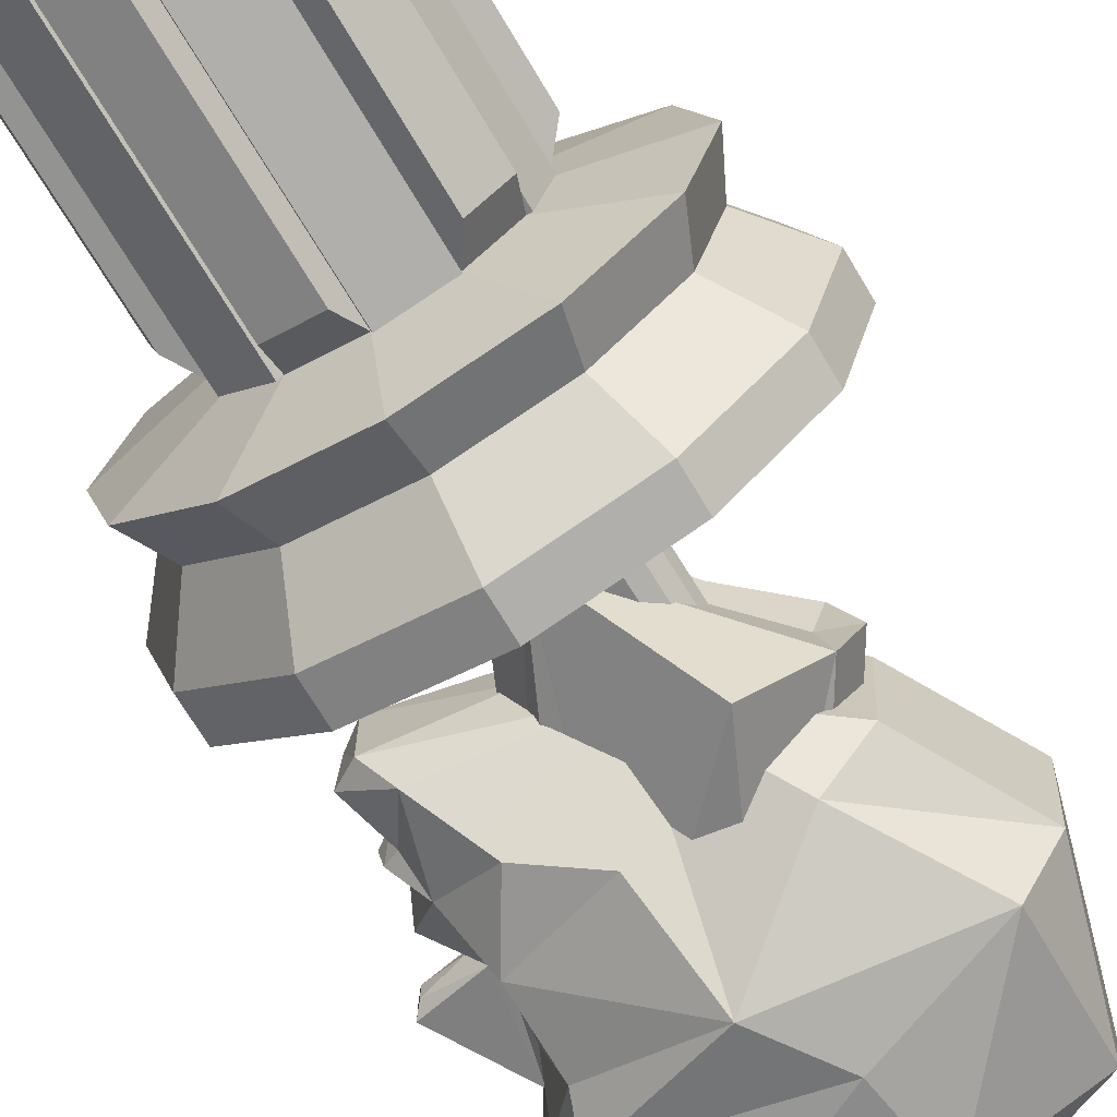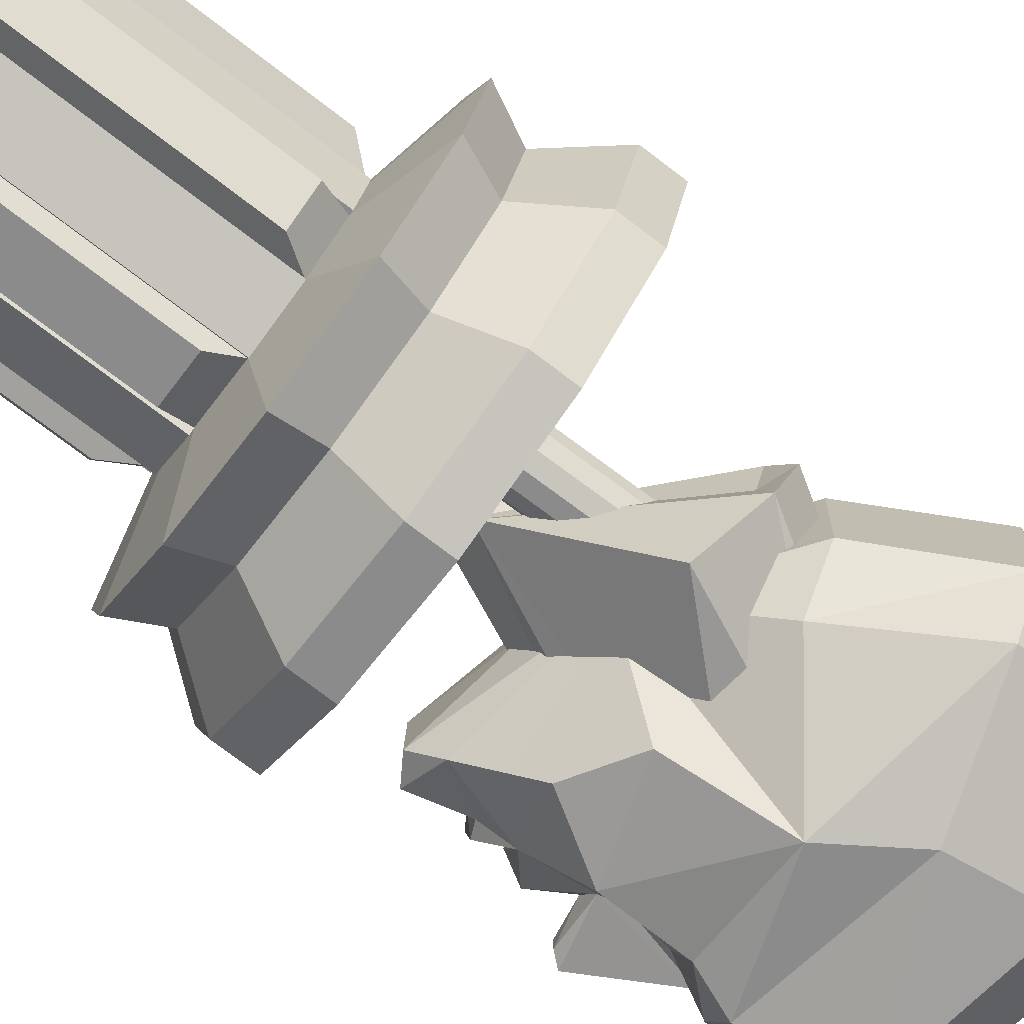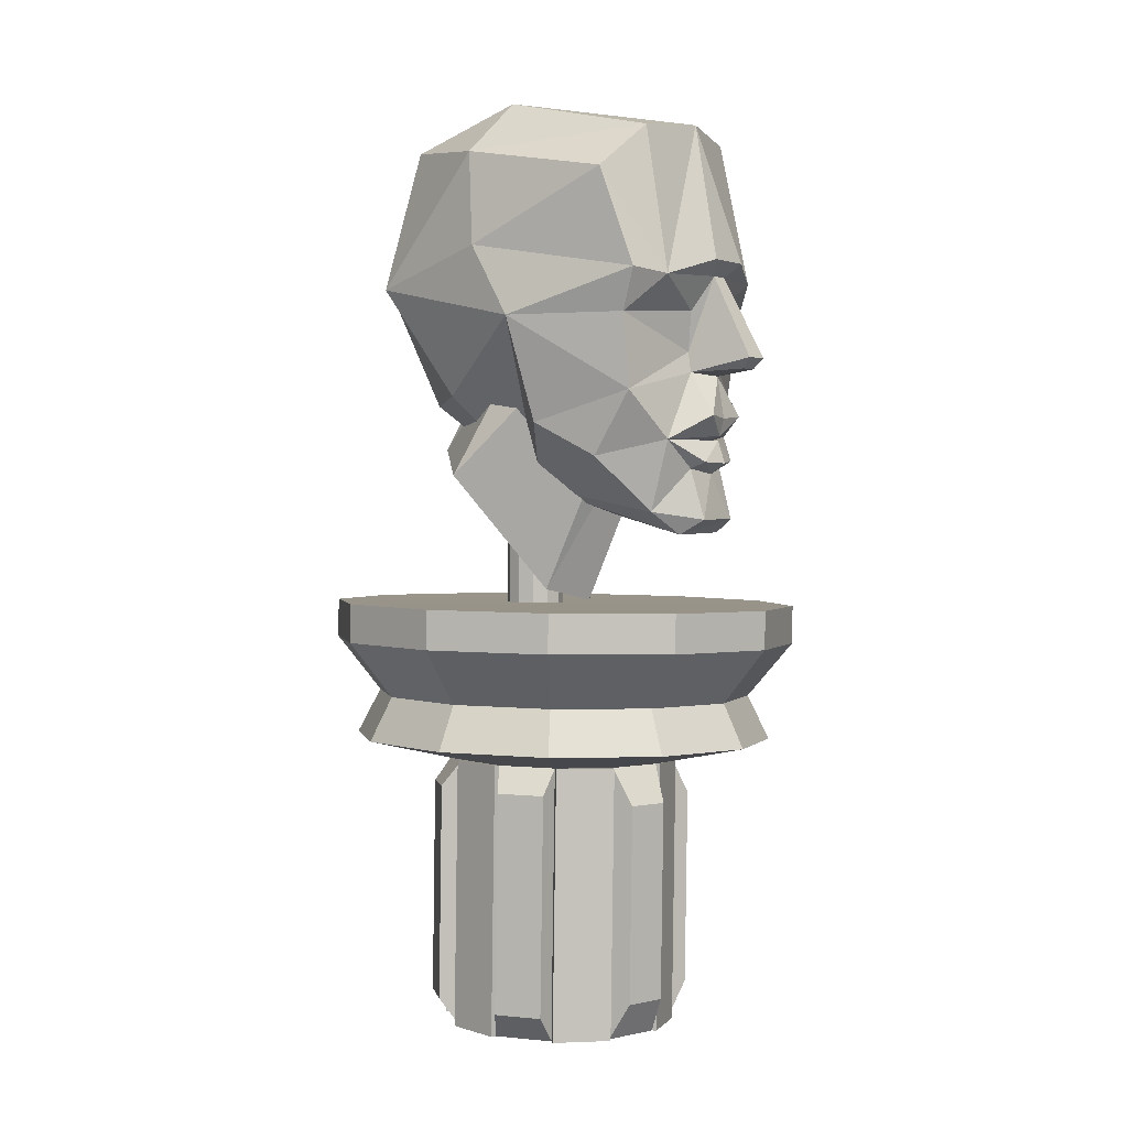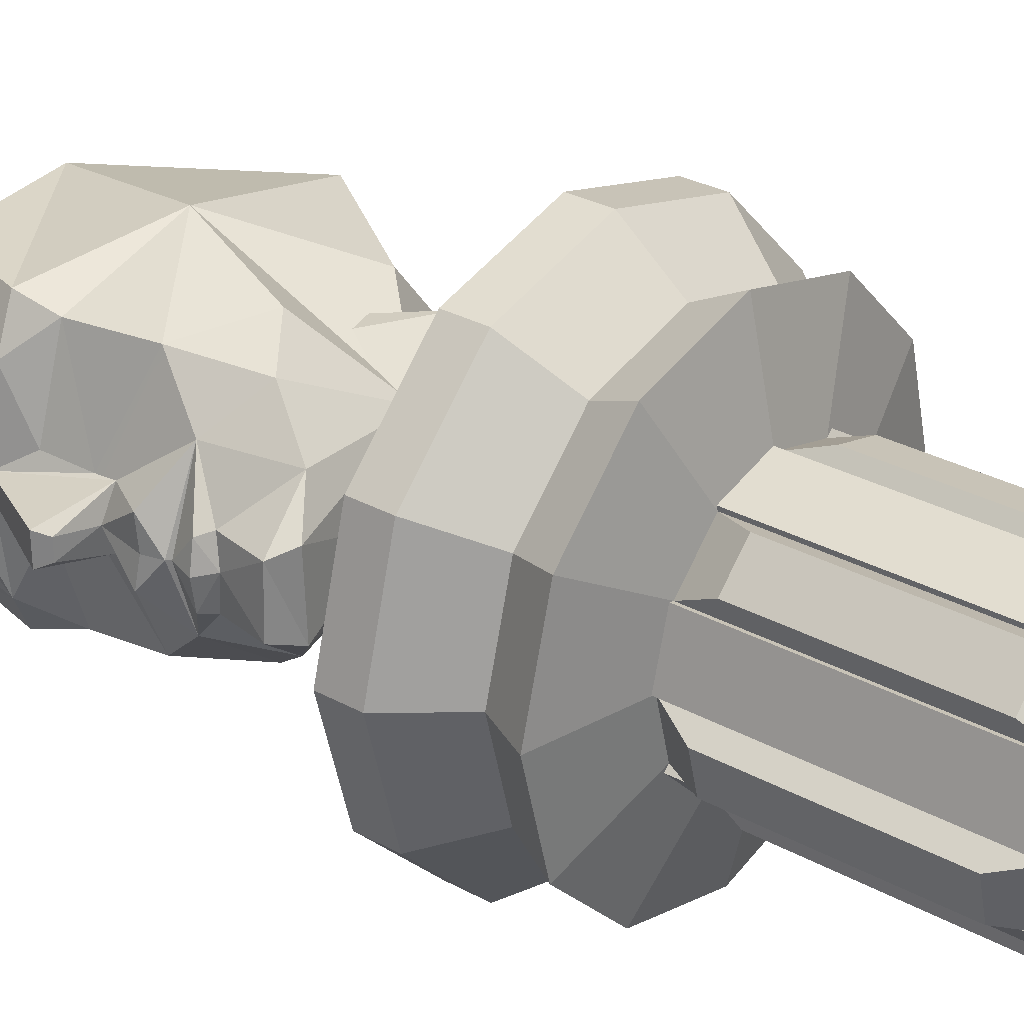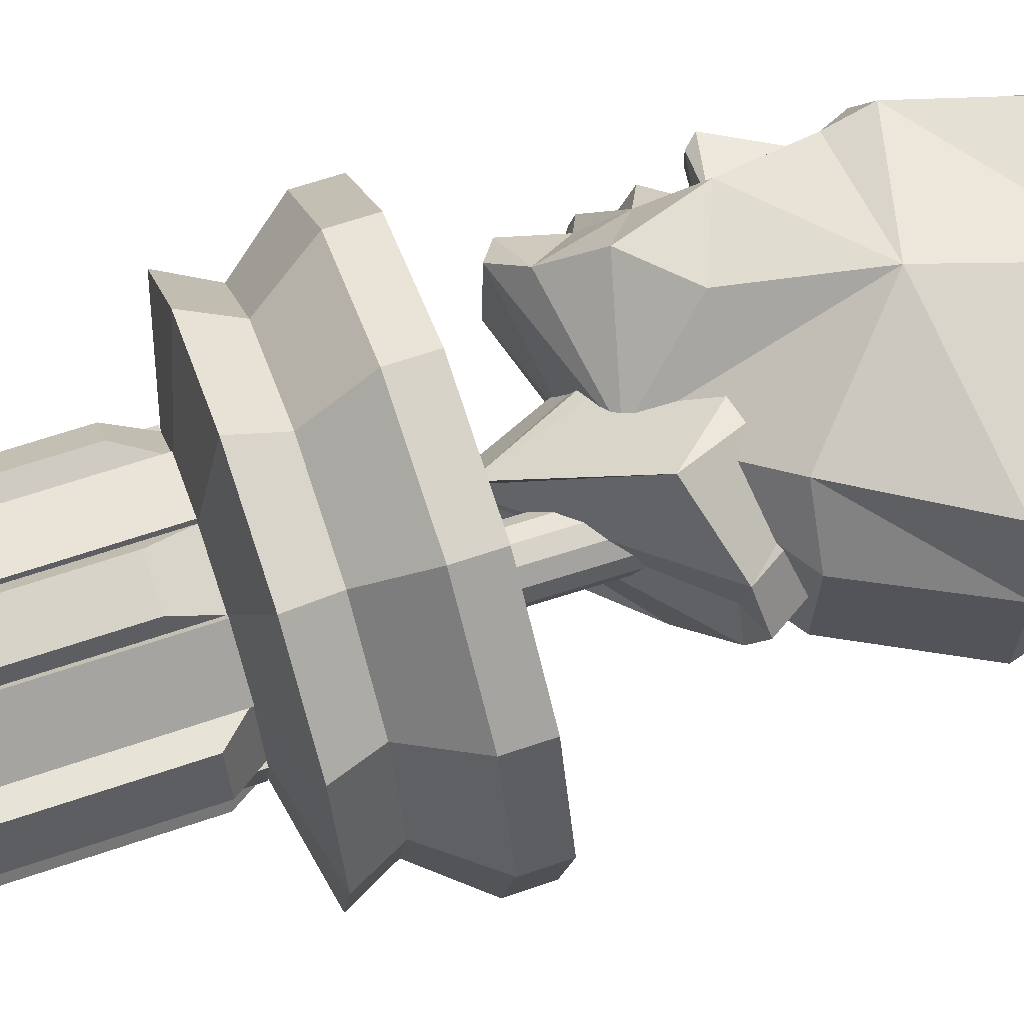
<metadata>
{"format":"obj","ext":"obj","renderer":"f3d","projection":"perspective","resolution":1024,"background":"white","views":[{"elev":-70.8,"azim":31.5,"up":"+Z"},{"elev":-77.6,"azim":53.6,"up":"+Z"},{"elev":1.4,"azim":-146.6,"up":"+Y"},{"elev":29.7,"azim":-50.7,"up":"+Z"},{"elev":63.5,"azim":71.7,"up":"+Z"}]}
</metadata>
<code>
o model.004
v 0.03202 0.8556 0.251
v -0.2807 0.8921 0.1596
v -0.2355 0.8073 0.2562
v 0.03898 0.9783 -0.007554
v 0.03041 0.9649 -0.1317
v -0.3072 0.9113 0.01317
v 0.03886 0.9591 0.127
v 0.0439 0.855 -0.2617
v -0.2907 0.8927 -0.1471
v 0.2411 0.367 0.08625
v 0.3499 0.5961 -0.1083
v 0.3599 0.5961 0.09501
v 0.1572 0.3722 0.1941
v -0.3372 0.6104 0.1738
v -0.3862 0.6383 0.05621
v -0.3862 0.6383 0.005582
v -0.3862 0.6383 -0.04315
v -0.351 0.6017 -0.1676
v -0.2527 0.8035 -0.2539
v -0.06451 0.5283 -0.2939
v 0.2745 0.5992 -0.2317
v 0.1372 0.3828 -0.1916
v -0.03336 0.5557 0.2979
v 0.3045 0.5986 0.211
v 0.02297 0.6692 -0.2822
v -0.3158 0.612 -0.2352
v -0.4304 0.4277 0.02449
v -0.4479 0.4489 0.03468
v -0.4479 0.4489 0.006192
v -0.4304 0.4277 0.006006
v 0.2663 0.8755 0.1107
v 0.26 0.9093 -0.01755
v 0.2587 0.8849 -0.1352
v -0.2898 0.6248 0.2541
v -0.2807 0.5458 0.2344
v -0.3644 0.6092 0.02611
v -0.3644 0.6092 0.006251
v -0.3321 0.5413 -0.04653
v -0.2843 0.5302 -0.2197
v -0.008485 0.1909 0.1146
v -0.3586 0.1363 0.06515
v -0.3346 0.2374 0.06128
v -0.3441 0.2243 0.009696
v -0.0908 0.324 -0.2358
v -0.000702 0.1998 -0.082
v -0.3211 0.4623 -0.03831
v -0.3644 0.6092 -0.01303
v -0.3322 0.5481 0.06481
v -0.3199 0.4624 0.05553
v -0.4482 0.4483 -0.02223
v -0.3577 0.416 0.01296
v -0.4304 0.4277 -0.01242
v -0.3214 0.423 0.0595
v -0.3291 0.4219 -0.04282
v 0.2311 0.367 -0.1077
v -0.2125 0.2432 0.2205
v -0.2568 0.393 0.2363
v -0.2957 0.3023 0.1488
v -0.3219 0.2902 -0.1179
v -0.2858 0.384 -0.2019
v -0.2071 0.2582 -0.2007
v -0.1029 0.3299 0.2484
v -0.3807 0.3385 -0.0438
v -0.3748 0.3385 0.06844
v -0.3655 0.247 -0.04792
v -0.3759 0.2454 0.009244
v -0.3608 0.2899 0.009781
v -0.3624 0.2504 0.05853
v -0.3646 0.2988 0.008889
v -0.3373 0.2344 -0.05674
v -0.258 0.1547 0.1429
v -0.3737 0.3331 0.009437
v -0.3637 0.1351 -0.04909
v -0.2815 0.1501 -0.112
v -0.3162 0.1058 -0.06285
v -0.3066 0.2781 -0.003377
v -0.1087 0.1514 -0.000881
v -0.3188 0.1093 0.07935
v -0.2721 0.5188 0.08106
v -0.3094 0.5005 -0.00405
v -0.02096 -0.005527 0.0837
v -0.2703 0.5188 -0.08834
v -0.2037 0.5505 -0.13
v -0.01915 -0.005515 -0.08569
v -0.0714 0.6139 -0.1286
v 0.1167 0.2232 -0.216
v 0.2671 0.2964 0.002089
v 0.2073 0.2734 0.001449
v 0.2298 0.2781 -0.08302
v -0.2064 0.5505 0.1241
v -0.07411 0.6138 0.1255
v -0.007508 0.6455 0.08389
v 0.03159 0.6638 -0.000401
v -0.005701 0.6455 -0.08551
v 0.1042 0.2194 0.199
v 0.228 0.2781 0.08638
v -0.06746 -0.02823 -0.001504
v 0.1221 -0.04688 -0.002535
v 0.1144 -0.04688 -0.03126
v 0.1144 0.2719 -0.03126
v 0.1221 0.2719 -0.002535
v 0.09334 -0.04688 -0.05229
v 0.09334 0.2719 -0.05229
v 0.06461 -0.04688 -0.05999
v 0.06461 0.2719 -0.05999
v 0.03589 -0.04688 -0.05229
v 0.03589 0.2719 -0.05229
v 0.01486 -0.04688 -0.03126
v 0.01486 0.2719 -0.03126
v 0.007157 -0.04688 -0.002535
v 0.007157 0.2719 -0.002535
v 0.01486 -0.04688 0.02619
v 0.01486 0.2719 0.02619
v 0.03589 -0.04688 0.04722
v 0.03589 0.2719 0.04722
v 0.06461 -0.04688 0.05492
v 0.06461 0.2719 0.05492
v 0.09334 -0.04688 0.04722
v 0.09334 0.2719 0.04722
v 0.1144 -0.04688 0.02619
v 0.1144 0.2719 0.02619
v -0.4665 -0.1178 0.007166
v -0.4047 -0.1183 0.2412
v -0.4056 -0.04215 0.2416
v -0.4674 -0.04168 0.007567
v -0.2341 -0.1171 0.413
v -0.235 -0.04094 0.4134
v -0.000467 -0.1145 0.4765
v -0.00141 -0.03837 0.4769
v 0.2336 -0.1113 0.4147
v 0.2326 -0.03515 0.4151
v 0.4054 -0.1083 0.2441
v 0.4044 -0.03213 0.2445
v 0.4688 -0.1062 0.01051
v 0.4679 -0.03012 0.01091
v 0.407 -0.1058 -0.2236
v 0.4061 -0.02966 -0.2232
v 0.2364 -0.107 -0.3954
v 0.2355 -0.03087 -0.395
v 0.002811 -0.1096 -0.4589
v 0.001868 -0.03343 -0.4585
v -0.2312 -0.1128 -0.397
v -0.2322 -0.03665 -0.3966
v -0.403 -0.1158 -0.2265
v -0.404 -0.03967 -0.2261
v -0.3272 -0.03955 -0.1814
v -0.188 -0.0371 -0.3195
v -0.3763 -0.2255 0.006915
v -0.3262 -0.2258 0.1965
v -0.188 -0.2249 0.3357
v 0.001191 -0.2228 0.3871
v 0.1908 -0.2202 0.337
v 0.3299 -0.2177 0.1989
v 0.3813 -0.2161 0.009619
v 0.3312 -0.2157 -0.18
v 0.1931 -0.2167 -0.3191
v 0.003846 -0.2188 -0.3706
v -0.1857 -0.2214 -0.3205
v -0.3249 -0.2238 -0.1823
v -0.4193 -0.313 0.006299
v -0.3634 -0.3134 0.218
v -0.2092 -0.3123 0.3734
v 0.002114 -0.31 0.4308
v 0.2138 -0.3071 0.3749
v 0.3691 -0.3044 0.2206
v 0.4265 -0.3026 0.009319
v 0.3706 -0.3021 -0.2024
v 0.2164 -0.3032 -0.3577
v 0.00508 -0.3056 -0.4152
v -0.2066 -0.3085 -0.3592
v -0.3619 -0.3112 -0.205
v -0.2206 -0.3541 0.006778
v -0.1909 -0.3543 0.1193
v -0.1089 -0.3537 0.2018
v 0.003348 -0.3525 0.2324
v 0.1158 -0.3509 0.2026
v 0.1984 -0.3495 0.1207
v 0.2289 -0.3485 0.008383
v 0.1992 -0.3483 -0.1041
v 0.1172 -0.3489 -0.1867
v 0.004923 -0.3501 -0.2172
v -0.1076 -0.3517 -0.1875
v -0.1901 -0.3531 -0.1055
v -0.2294 -0.3542 0.009093
v -0.1997 -0.3544 0.1216
v -0.207 -0.4276 0.1579
v -0.1472 -0.4271 0.2181
v 0.02705 -0.4252 0.2566
v 0.1091 -0.424 0.2349
v 0.1252 -0.3509 0.2121
v 0.2077 -0.3494 0.1301
v 0.2503 -0.4021 0.1224
v 0.2747 -0.4013 0.03233
v 0.2377 -0.3484 0.006069
v 0.2079 -0.3482 -0.1064
v 0.2197 -0.4011 -0.1404
v 0.154 -0.4016 -0.2066
v 0.1202 -0.3488 -0.1977
v 0.00792 -0.35 -0.2282
v -0.01438 -0.4013 -0.2497
v -0.1055 -0.4025 -0.2256
v -0.1169 -0.3517 -0.1969
v -0.1995 -0.3532 -0.1149
v -0.2326 -0.4265 -0.1014
v -0.2549 -0.4272 -0.01949
v -0.1835 -0.8907 -0.1083
v -0.1009 -0.8892 -0.1903
v 0.01158 -0.8877 -0.22
v 0.1239 -0.8864 -0.1895
v 0.2058 -0.8859 -0.1069
v 0.2356 -0.8861 0.005563
v 0.2051 -0.887 0.1178
v 0.1225 -0.8885 0.1998
v 0.01001 -0.89 0.2295
v -0.1023 -0.8913 0.199
v -0.1843 -0.8919 0.1165
v -0.214 -0.8916 0.003958
v -0.193 -0.892 0.1188
v -0.2227 -0.8918 0.006273
v -0.1928 -0.8907 -0.1177
v -0.1103 -0.8893 -0.1997
v 0.01458 -0.8876 -0.2311
v 0.1269 -0.8863 -0.2005
v 0.2146 -0.8857 -0.1093
v 0.2443 -0.886 0.003248
v 0.2144 -0.887 0.1273
v 0.1318 -0.8884 0.2092
v -0.1113 -0.3538 0.2107
v 0.000954 -0.3526 0.2412
v 0.007611 -0.8901 0.2383
v -0.1047 -0.8913 0.2078
v 0.001565 -0.03449 -0.3696
v 0.1908 -0.03242 -0.3182
v 0.329 -0.03144 -0.179
v 0.379 -0.03181 0.01059
v 0.3276 -0.03344 0.1998
v 0.1885 -0.03589 0.338
v -0.001092 -0.0385 0.3881
v -0.1903 -0.04057 0.3366
v -0.3285 -0.04155 0.1975
v -0.3786 -0.04118 0.00788
v 0.1139 -0.8159 0.2328
v 0.0319 -0.8171 0.2545
v -0.1423 -0.819 0.2161
v -0.2021 -0.8194 0.1559
v -0.25 -0.8191 -0.02155
v -0.2278 -0.8184 -0.1034
v -0.1001 -0.8379 -0.2279
v -0.008987 -0.8367 -0.2519
v 0.1593 -0.8326 -0.2089
v 0.2251 -0.8322 -0.1426
v 0.2801 -0.8324 0.03007
v 0.2556 -0.8332 0.1201
f 122 123 124 125
f 123 126 127 124
f 126 128 129 127
f 128 130 131 129
f 130 132 133 131
f 132 134 135 133
f 134 136 137 135
f 136 138 139 137
f 138 140 141 139
f 140 142 143 141
f 142 144 145 143
f 144 122 125 145
f 146 147 143 145
f 148 149 123 122
f 149 150 126 123
f 150 151 128 126
f 151 152 130 128
f 152 153 132 130
f 153 154 134 132
f 154 155 136 134
f 155 156 138 136
f 156 157 140 138
f 157 158 142 140
f 158 159 144 142
f 159 148 122 144
f 160 161 149 148
f 161 162 150 149
f 162 163 151 150
f 163 164 152 151
f 164 165 153 152
f 165 166 154 153
f 166 167 155 154
f 167 168 156 155
f 168 169 157 156
f 169 170 158 157
f 170 171 159 158
f 171 160 148 159
f 172 173 161 160
f 173 174 162 161
f 174 175 163 162
f 175 176 164 163
f 176 177 165 164
f 177 178 166 165
f 178 179 167 166
f 179 180 168 167
f 180 181 169 168
f 181 182 170 169
f 182 183 171 170
f 183 172 160 171
f 184 185 173 172
f 186 187 174 173
f 188 189 176 175
f 190 191 177 176
f 192 193 178 177
f 194 195 179 178
f 196 197 180 179
f 198 199 181 180
f 200 201 182 181
f 202 203 183 182
f 204 205 172 183
f 206 207 208 209 210 211 212 213 214 215 216 217
f 185 218 216 173
f 218 219 217 216
f 219 184 172 217
f 219 218 185 184
f 203 220 206 183
f 220 221 207 206
f 221 202 182 207
f 221 220 203 202
f 199 222 208 181
f 222 223 209 208
f 223 198 180 209
f 223 222 199 198
f 195 224 210 179
f 224 225 211 210
f 225 194 178 211
f 225 224 195 194
f 191 226 212 177
f 226 227 213 212
f 227 190 176 213
f 227 226 191 190
f 228 229 175 174
f 229 230 214 175
f 230 231 215 214
f 231 228 174 215
f 231 230 229 228
f 147 232 141 143
f 232 233 139 141
f 233 234 137 139
f 234 235 135 137
f 235 236 133 135
f 236 237 131 133
f 237 238 129 131
f 238 239 127 129
f 239 240 124 127
f 240 241 125 124
f 241 146 145 125
f 241 240 239 238 237 236 235 234 233 232 147 146
f 189 242 213 176
f 242 243 214 213
f 243 188 175 214
f 243 242 189 188
f 187 244 215 174
f 244 245 216 215
f 245 186 173 216
f 245 244 187 186
f 205 246 217 172
f 246 247 206 217
f 247 204 183 206
f 247 246 205 204
f 201 248 207 182
f 248 249 208 207
f 249 200 181 208
f 249 248 201 200
f 197 250 209 180
f 250 251 210 209
f 251 196 179 210
f 251 250 197 196
f 193 252 211 178
f 252 253 212 211
f 253 192 177 212
f 253 252 193 192
f 98 99 100 101
f 99 102 103 100
f 102 104 105 103
f 104 106 107 105
f 106 108 109 107
f 108 110 111 109
f 110 112 113 111
f 112 114 115 113
f 114 116 117 115
f 116 118 119 117
f 118 120 121 119
f 120 98 101 121
f 101 100 103 105 107 109 111 113 115 117 119 121
f 120 118 116 114 112 110 108 106 104 102 99 98
f 1 2 3
f 4 5 6
f 7 4 6
f 5 8 9
f 10 11 12
f 13 10 12
f 3 2 14
f 15 6 16
f 17 6 18
f 18 9 19
f 20 21 22
f 23 13 24
f 25 26 19
f 27 28 29 30
f 26 25 20
f 31 12 32
f 32 11 33
f 33 11 21
f 22 21 11
f 1 31 7
f 7 32 4
f 4 32 5
f 5 33 8
f 34 14 35
f 36 15 16 37
f 38 18 39
f 39 18 26
f 10 13 40
f 41 42 43
f 44 20 45
f 46 47 38
f 48 35 14
f 49 48 36
f 50 29 37 47
f 47 17 18
f 51 30 52
f 27 30 51
f 14 36 48
f 53 27 51
f 38 47 18
f 36 28 53
f 54 50 47
f 37 29 28
f 50 52 30 29
f 28 27 53
f 54 52 50
f 36 14 15
f 47 37 16 17
f 28 36 37
f 22 11 55
f 1 3 34
f 8 21 25
f 19 8 25
f 33 21 8
f 1 24 31
f 23 1 34
f 39 26 20
f 14 34 3
f 19 26 18
f 56 57 58
f 59 60 61
f 62 57 56
f 63 54 59
f 44 60 20
f 64 53 51
f 65 66 67
f 67 66 68
f 63 59 69
f 64 69 58
f 42 68 43
f 70 65 59
f 57 53 58
f 60 46 39
f 71 58 42
f 64 58 53
f 63 51 54
f 54 51 52
f 64 72 69
f 63 72 51
f 73 74 75
f 74 59 61
f 58 69 76
f 59 76 69
f 22 45 20
f 75 77 78
f 45 22 55
f 40 45 55
f 57 35 49
f 60 54 46
f 36 53 49
f 46 54 47
f 13 23 40
f 77 45 40
f 10 55 11
f 40 55 10
f 12 24 13
f 31 24 12
f 62 56 40
f 56 71 40
f 45 74 61
f 35 48 49
f 32 12 11
f 23 24 1
f 35 57 23
f 1 7 2
f 8 19 9
f 5 9 6
f 6 9 18
f 6 2 7
f 14 2 6
f 46 38 39
f 71 56 58
f 71 78 40
f 45 75 74
f 77 75 45
f 77 40 78
f 41 43 73
f 43 70 73
f 41 78 71
f 70 59 74
f 73 75 41
f 41 71 42
f 75 78 41
f 74 73 70
f 66 43 68
f 65 43 66
f 70 43 65
f 42 58 68
f 67 59 65
f 68 58 67
f 59 67 76
f 58 76 67
f 64 51 72
f 63 69 72
f 20 25 21
f 62 23 57
f 60 59 54
f 44 61 60
f 57 49 53
f 23 62 40
f 61 44 45
f 34 35 23
f 60 39 20
f 15 14 6
f 17 16 6
f 32 33 5
f 7 31 32
f 79 80 81
f 82 83 84
f 83 85 86
f 87 88 89
f 90 91 92 93 80 79
f 93 94 85 83 82 80
f 80 82 84
f 90 79 81
f 95 91 90
f 96 92 91
f 93 92 96
f 89 94 93
f 85 94 89
f 97 88 96
f 87 96 88
f 89 88 97
f 86 89 97
f 84 86 97
f 80 97 81
f 84 97 80
f 97 96 95
f 97 95 81
f 90 81 95
f 86 84 83
f 91 95 96
f 89 86 85
f 96 87 93
f 93 87 89

</code>
